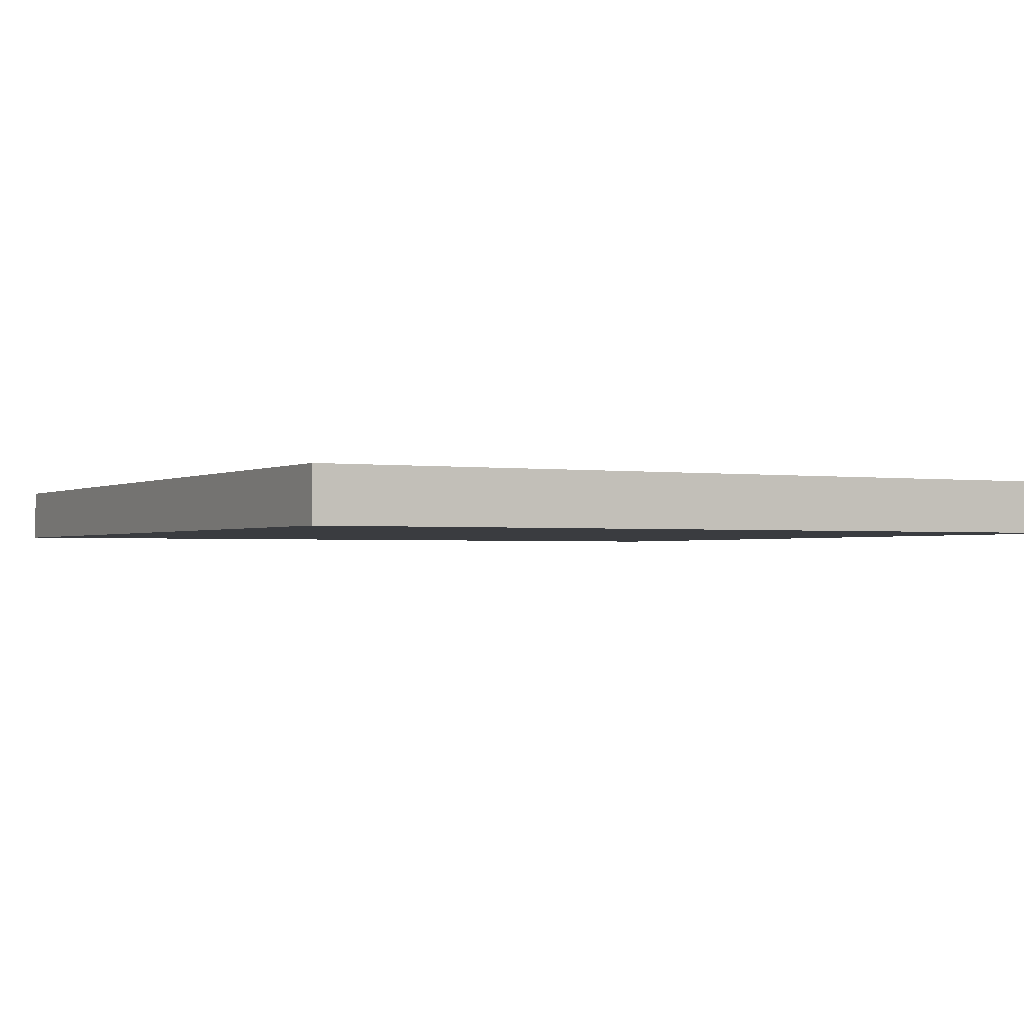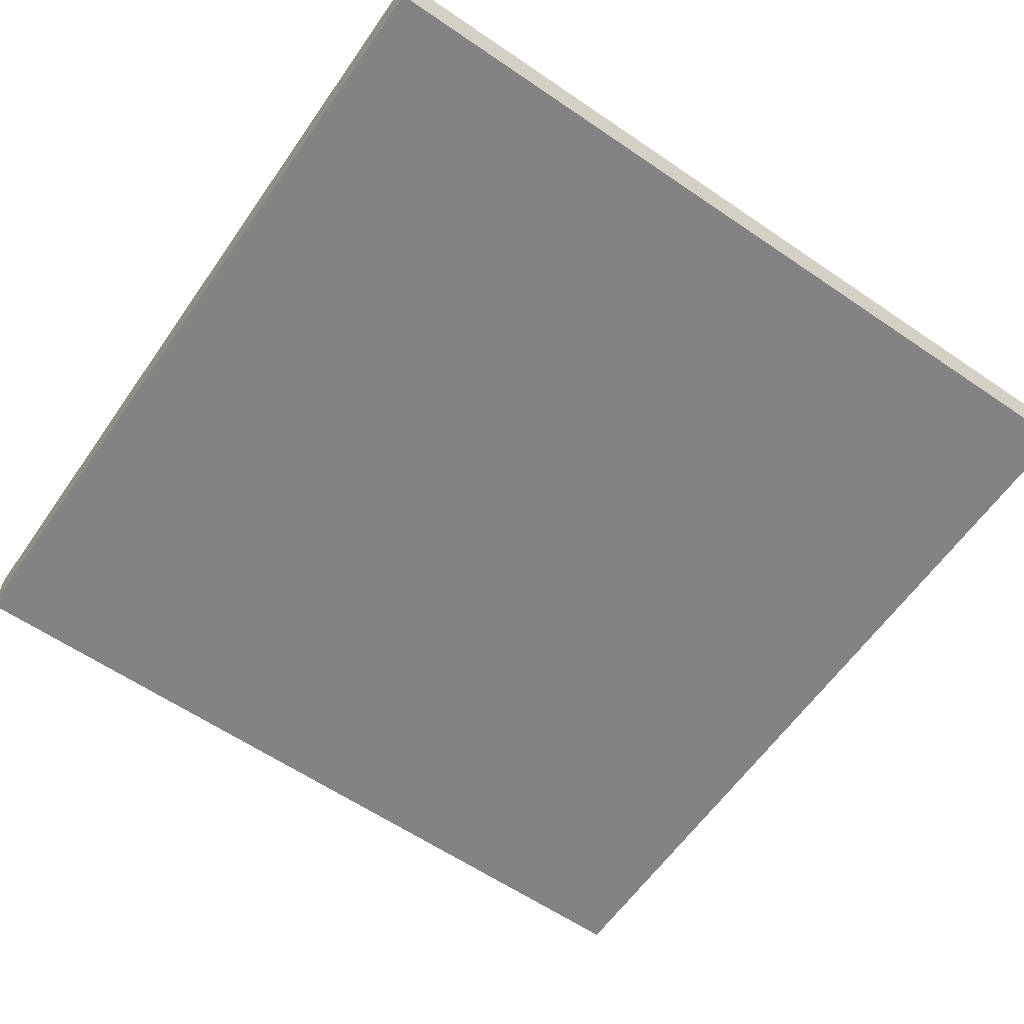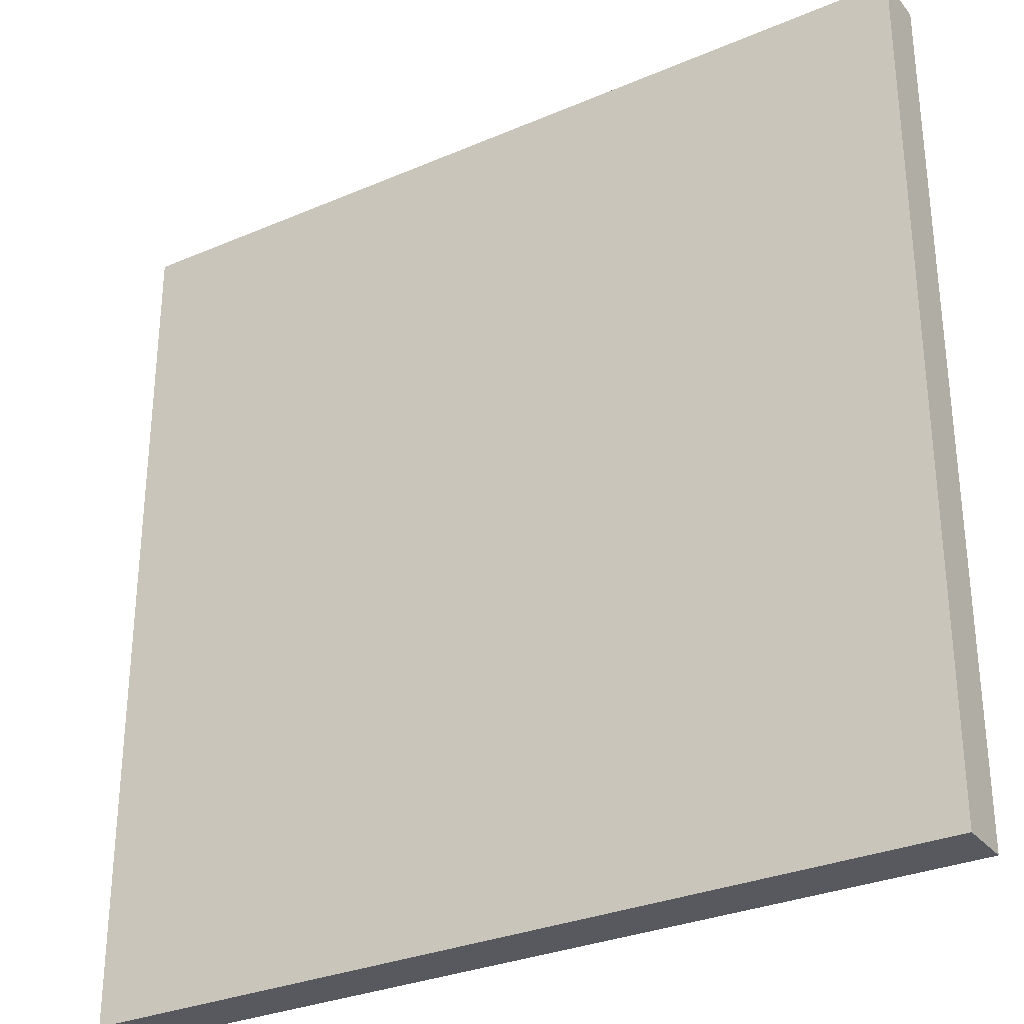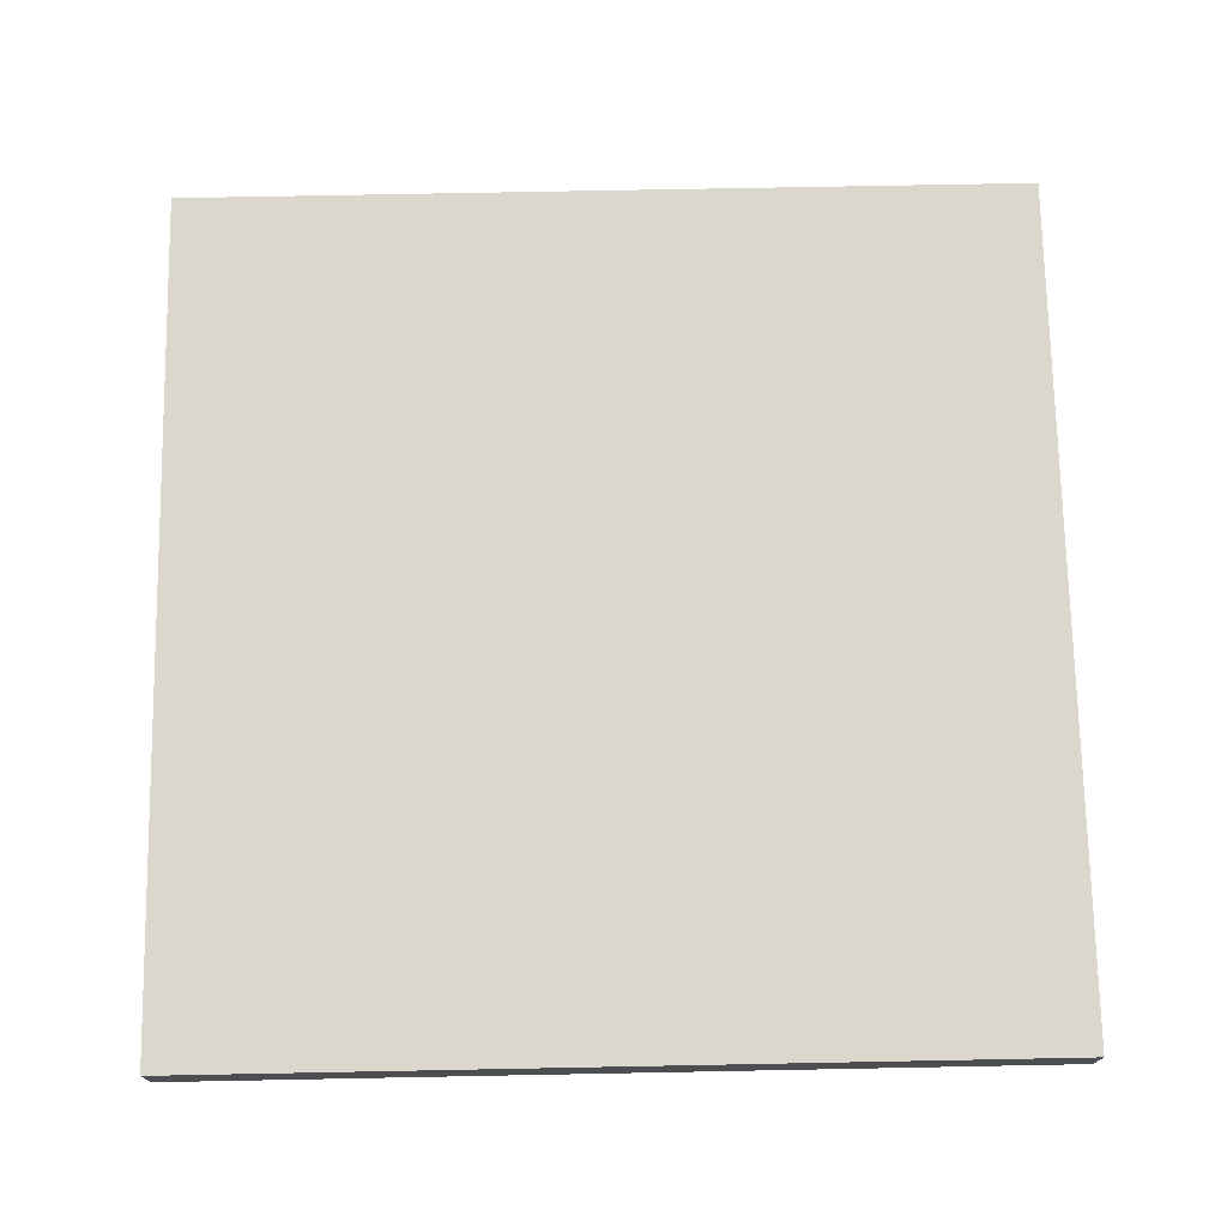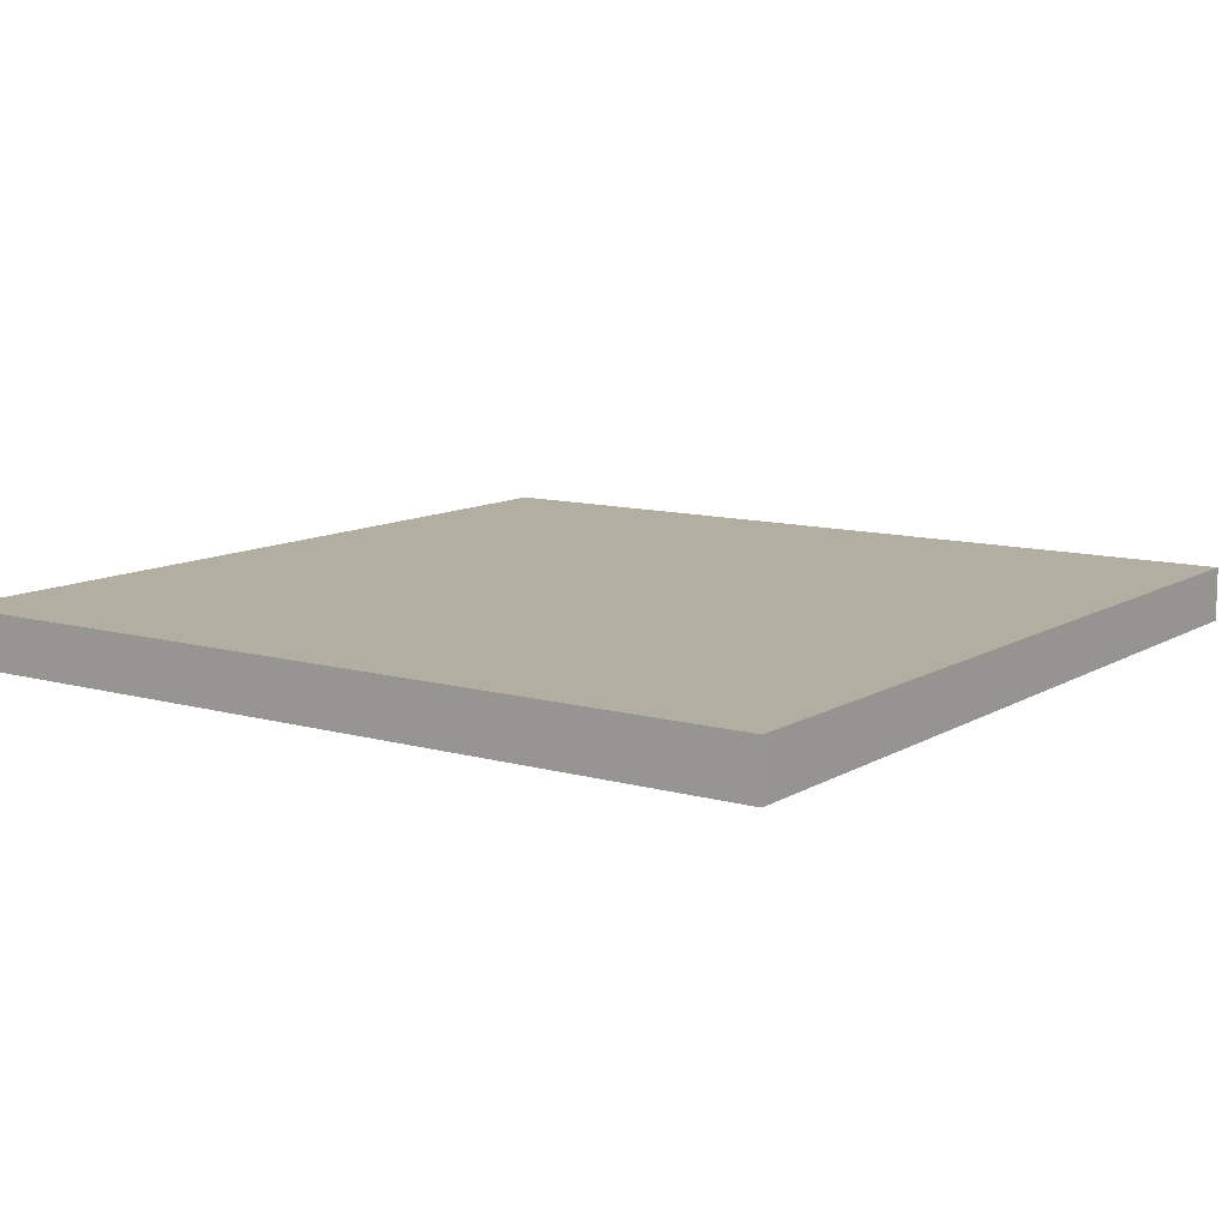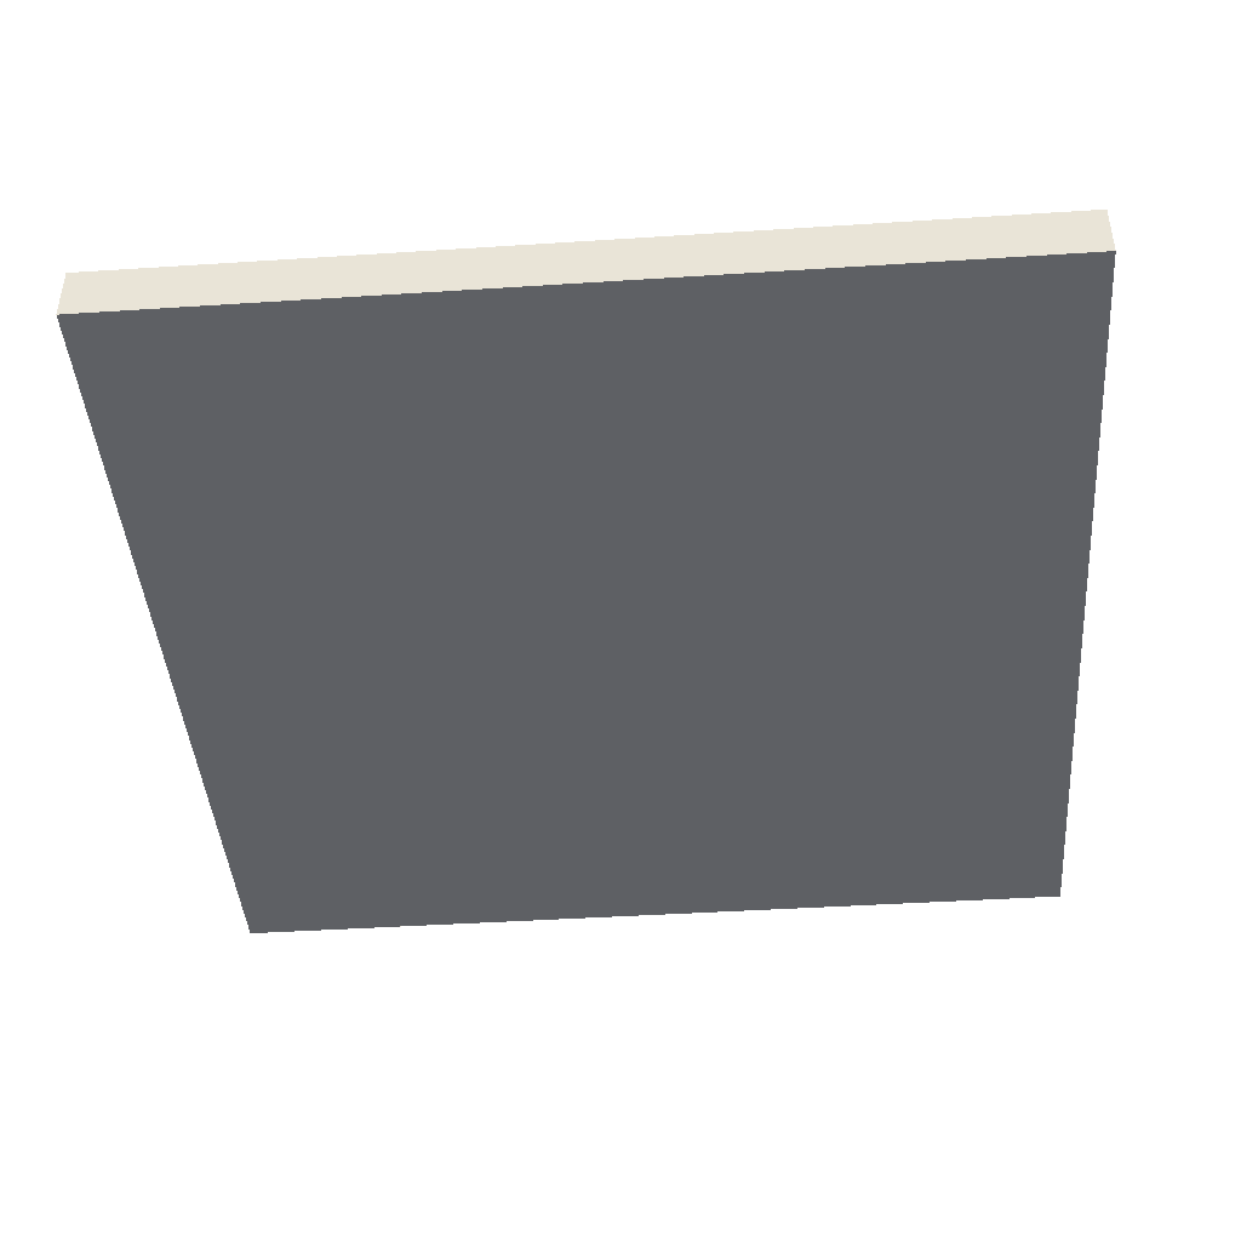
<metadata>
{"format":"obj","ext":"obj","renderer":"f3d","projection":"perspective","resolution":1024,"background":"white","views":[{"elev":-1.5,"azim":-118.6,"up":"+Z"},{"elev":-61.1,"azim":145.2,"up":"+Z"},{"elev":-30.4,"azim":31.8,"up":"+Y"},{"elev":73.3,"azim":-1.1,"up":"+Z"},{"elev":10.8,"azim":35.0,"up":"+Z"},{"elev":-43.0,"azim":4.4,"up":"+Z"}]}
</metadata>
<code>
o
v 4.8 6.4 -3.2
v 4.8 6.4 -3.4
v 4.8 6.1 -3.2
v 4.8 6.1 -3.4
v 4.8 3.2 -3.2
v 4.8 3.2 -3.4
v 1.6 6.4 -3.2
v 1.6 6.4 -3.4
v 1.6 6.1 -3.2
v 1.6 6.1 -3.4
v 1.6 3.2 -3.2
v 1.6 3.2 -3.4
v 4.8 6.4 -3.2
v 4.8 6.1 -3.2
v 4.8 3.2 -3.2
v 1.6 6.4 -3.2
v 1.6 6.1 -3.2
v 1.6 3.2 -3.2
v 4.8 6.4 -3.4
v 4.8 6.1 -3.4
v 4.8 3.2 -3.4
v 1.6 6.4 -3.4
v 1.6 6.1 -3.4
v 1.6 3.2 -3.4
v 4.8 6.4 -3.2
v 1.6 6.4 -3.2
v 4.8 6.4 -3.4
v 1.6 6.4 -3.4
v 4.8 3.2 -3.2
v 1.6 3.2 -3.2
v 4.8 3.2 -3.4
v 1.6 3.2 -3.4
f 3 2 1
f 4 2 3
f 5 4 3
f 6 4 5
f 7 8 9
f 9 8 10
f 9 10 11
f 11 10 12
f 16 14 13
f 17 15 14
f 17 14 16
f 18 15 17
f 19 20 22
f 20 21 23
f 22 20 23
f 23 21 24
f 27 26 25
f 28 26 27
f 29 30 31
f 31 30 32

</code>
